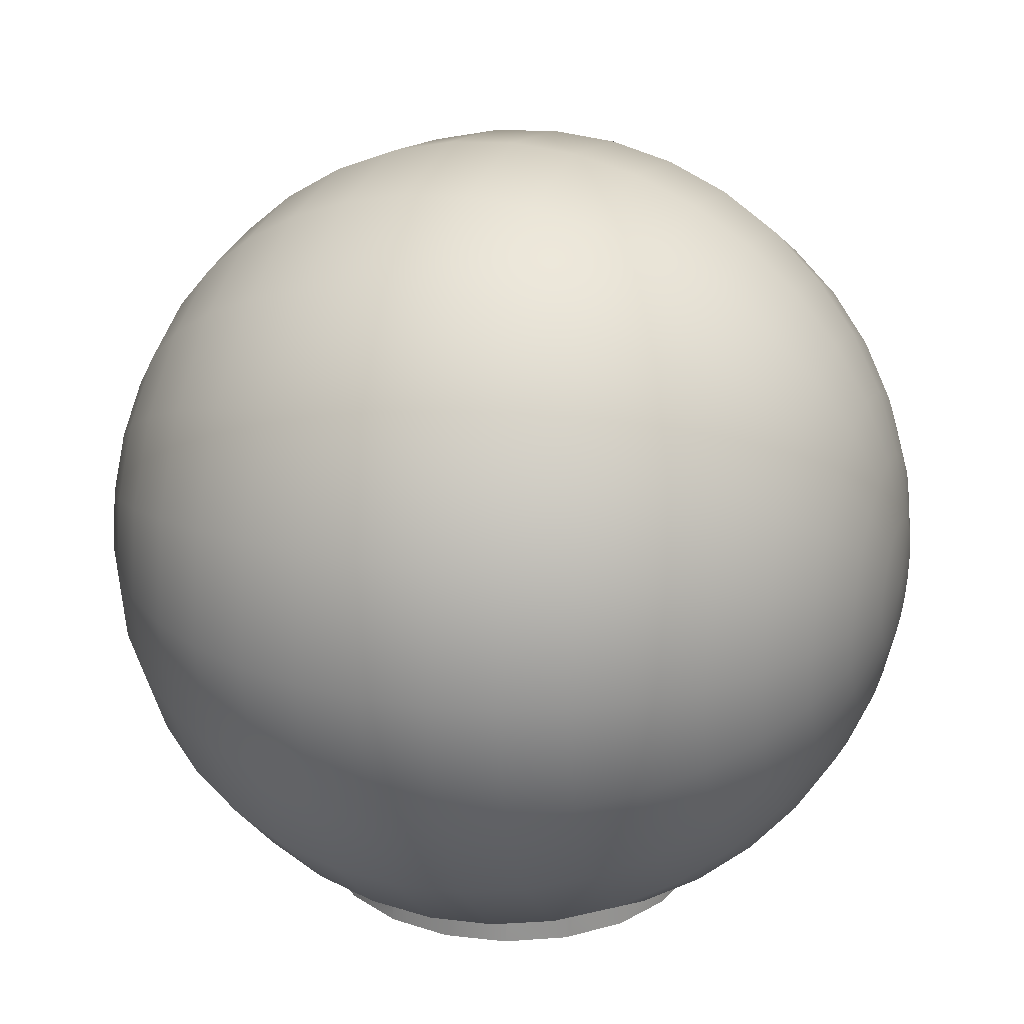
<metadata>
{"format":"obj","ext":"obj","renderer":"f3d","projection":"perspective","resolution":1024,"background":"white","views":[{"elev":23.4,"azim":109.9,"up":"+Z"}]}
</metadata>
<code>
g default
v 0.001614 0.002222 -0.008203
v 0.007053 0.009708 -0.02208
v 0.009708 0.007053 -0.02238
v 0.01028 0.005934 -0.02189
v 0.002379 0.001373 -0.008203
v 0.000571 0.002687 -0.008203
v 0.002468 0.01161 -0.02189
v 0.003708 0.01141 -0.02238
v -0.000571 0.002687 -0.008203
v -0.002468 0.01161 -0.02189
v 0 0.012 -0.02249
v -0.001614 0.002222 -0.008203
v -0.007053 0.009708 -0.02208
v -0.003708 0.01141 -0.02238
v -0.002379 0.001373 -0.008203
v -0.01028 0.005934 -0.02189
v -0.009708 0.007053 -0.02238
v -0.002732 0.000287 -0.008203
v -0.0118 0.001241 -0.02189
v -0.01141 0.003708 -0.02249
v -0.002612 -0.000849 -0.008203
v -0.01141 -0.003708 -0.02208
v -0.012 0 -0.02238
v -0.002041 -0.001838 -0.008203
v -0.00882 -0.007942 -0.02189
v -0.009708 -0.007053 -0.02238
v -0.001117 -0.002509 -0.008203
v -0.004827 -0.01084 -0.02189
v -0.007053 -0.009708 -0.02249
v 0 -0.002747 -0.008203
v 0 -0.012 -0.02208
v -0.003708 -0.01141 -0.02238
v 0.001117 -0.002509 -0.008203
v 0.004827 -0.01084 -0.02189
v 0.003708 -0.01141 -0.02238
v 0.002041 -0.001838 -0.008203
v 0.00882 -0.007942 -0.02189
v 0.007053 -0.009708 -0.02249
v 0.002612 -0.000849 -0.008203
v 0.01141 -0.003708 -0.02208
v 0.009708 -0.007053 -0.02238
v 0.002732 0.000287 -0.008203
v 0.0118 0.001241 -0.02189
v 0.012 0 -0.02238
v 0.01141 0.003708 -0.02249
v 0 0.02716 0.004302
v 0.001329 0.02716 0.004091
v 0 0.0275 0
v -0.001329 0.02716 0.004091
v -0.002529 0.02716 0.00348
v -0.00348 0.02716 0.002529
v -0.004091 0.02716 0.001329
v -0.004302 0.02716 0
v -0.004091 0.02716 -0.001329
v -0.00348 0.02716 -0.002529
v -0.002529 0.02716 -0.00348
v -0.001329 0.02716 -0.004091
v 0 0.02716 -0.004302
v 0.001329 0.02716 -0.004091
v 0.002529 0.02716 -0.00348
v 0.00348 0.02716 -0.002529
v 0.004091 0.02716 -0.001329
v 0.004302 0.02716 -0
v 0.004091 0.02716 0.001329
v 0.00348 0.02716 0.002529
v 0.002529 0.02716 0.00348
v 0.001329 -0.02716 0.004091
v 0 -0.02716 0.004302
v 0 -0.0275 0
v -0.001329 -0.02716 0.004091
v -0.002529 -0.02716 0.00348
v -0.00348 -0.02716 0.002529
v -0.004091 -0.02716 0.001329
v -0.004302 -0.02716 0
v -0.004091 -0.02716 -0.001329
v -0.00348 -0.02716 -0.002529
v -0.002529 -0.02716 -0.00348
v -0.001329 -0.02716 -0.004091
v 0 -0.02716 -0.004302
v 0.001329 -0.02716 -0.004091
v 0.002529 -0.02716 -0.00348
v 0.00348 -0.02716 -0.002529
v 0.004091 -0.02716 -0.001329
v 0.004302 -0.02716 -0
v 0.004091 -0.02716 0.001329
v 0.00348 -0.02716 0.002529
v 0.002529 -0.02716 0.00348
v 0 0.02615 0.008498
v 0.002626 0.02615 0.008082
v -0.002626 0.02615 0.008082
v -0.004995 0.02615 0.006875
v -0.006875 0.02615 0.004995
v -0.008082 0.02615 0.002626
v -0.008498 0.02615 0
v -0.008082 0.02615 -0.002626
v -0.006875 0.02615 -0.004995
v -0.004995 0.02615 -0.006875
v -0.002626 0.02615 -0.008082
v 0 0.02615 -0.008498
v 0.002626 0.02615 -0.008082
v 0.004995 0.02615 -0.006875
v 0.006875 0.02615 -0.004995
v 0.008082 0.02615 -0.002626
v 0.008498 0.02615 -0
v 0.008082 0.02615 0.002626
v 0.006875 0.02615 0.004995
v 0.004995 0.02615 0.006875
v 0 0.0245 0.01248
v 0.003858 0.0245 0.01187
v -0.003858 0.0245 0.01187
v -0.007338 0.0245 0.0101
v -0.0101 0.0245 0.007338
v -0.01187 0.0245 0.003858
v -0.01248 0.0245 0
v -0.01187 0.0245 -0.003858
v -0.0101 0.0245 -0.007338
v -0.007338 0.0245 -0.0101
v -0.003858 0.0245 -0.01187
v 0 0.0245 -0.01248
v 0.003858 0.0245 -0.01187
v 0.007338 0.0245 -0.0101
v 0.0101 0.0245 -0.007338
v 0.01187 0.0245 -0.003858
v 0.01248 0.0245 -0
v 0.01187 0.0245 0.003858
v 0.0101 0.0245 0.007338
v 0.007338 0.0245 0.0101
v 0 0.02225 0.01616
v 0.004995 0.02225 0.01537
v -0.004995 0.02225 0.01537
v -0.009501 0.02225 0.01308
v -0.01308 0.02225 0.009501
v -0.01537 0.02225 0.004995
v -0.01616 0.02225 0
v -0.01537 0.02225 -0.004995
v -0.01308 0.02225 -0.009501
v -0.009501 0.02225 -0.01308
v -0.004995 0.02225 -0.01537
v 0 0.02225 -0.01616
v 0.004995 0.02225 -0.01537
v 0.009501 0.02225 -0.01308
v 0.01308 0.02225 -0.009501
v 0.01537 0.02225 -0.004995
v 0.01616 0.02225 -0
v 0.01537 0.02225 0.004995
v 0.01308 0.02225 0.009501
v 0.009501 0.02225 0.01308
v 0 0.01945 0.01945
v 0.006009 0.01945 0.01849
v -0.006009 0.01945 0.01849
v -0.01143 0.01945 0.01573
v -0.01573 0.01945 0.01143
v -0.01849 0.01945 0.006009
v -0.01945 0.01945 0
v -0.01849 0.01945 -0.006009
v -0.01573 0.01945 -0.01143
v -0.01143 0.01945 -0.01573
v -0.006009 0.01945 -0.01849
v 0 0.01945 -0.01945
v 0.006009 0.01945 -0.01849
v 0.01143 0.01945 -0.01573
v 0.01573 0.01945 -0.01143
v 0.01849 0.01945 -0.006009
v 0.01945 0.01945 -0
v 0.01849 0.01945 0.006009
v 0.01573 0.01945 0.01143
v 0.01143 0.01945 0.01573
v 0 0.01616 0.02225
v 0.006875 0.01616 0.02116
v -0.006875 0.01616 0.02116
v -0.01308 0.01616 0.018
v -0.018 0.01616 0.01308
v -0.02116 0.01616 0.006875
v -0.02225 0.01616 0
v -0.02116 0.01616 -0.006875
v -0.018 0.01616 -0.01308
v -0.01308 0.01616 -0.018
v -0.006875 0.01616 -0.02116
v 0 0.01616 -0.02225
v 0.006875 0.01616 -0.02116
v 0.01308 0.01616 -0.018
v 0.018 0.01616 -0.01308
v 0.02116 0.01616 -0.006875
v 0.02225 0.01616 -0
v 0.02116 0.01616 0.006875
v 0.018 0.01616 0.01308
v 0.01308 0.01616 0.018
v 0 0.01248 0.0245
v 0.007572 0.01248 0.0233
v -0.007572 0.01248 0.0233
v -0.0144 0.01248 0.01982
v -0.01982 0.01248 0.0144
v -0.0233 0.01248 0.007572
v -0.0245 0.01248 0
v -0.0233 0.01248 -0.007572
v -0.01982 0.01248 -0.0144
v -0.0144 0.01248 -0.01982
v -0.007572 0.01248 -0.0233
v -0 0.0135 -0.02388
v -0.004172 0.01284 -0.02363
v -0.004868 0.01248 -0.02373
v 0.004172 0.01284 -0.02363
v 0.007572 0.01248 -0.0233
v 0.004868 0.01248 -0.02373
v 0.0144 0.01248 -0.01982
v 0.01982 0.01248 -0.0144
v 0.0233 0.01248 -0.007572
v 0.0245 0.01248 -0
v 0.0233 0.01248 0.007572
v 0.01982 0.01248 0.0144
v 0.0144 0.01248 0.01982
v 0 0.008498 0.02615
v 0.008082 0.008498 0.02487
v -0.008082 0.008498 0.02487
v -0.01537 0.008498 0.02116
v -0.02116 0.008498 0.01537
v -0.02487 0.008498 0.008082
v -0.02615 0.008498 0
v -0.02487 0.008498 -0.008082
v -0.02116 0.008498 -0.01537
v -0.01537 0.008498 -0.02116
v -0.00776 0.01101 -0.02388
v -0.007935 0.01092 -0.02384
v -0.01036 0.008498 -0.02371
v 0.00776 0.01101 -0.02388
v 0.007935 0.01092 -0.02384
v 0.01537 0.008498 -0.02116
v 0.01036 0.008498 -0.02371
v 0.02116 0.008498 -0.01537
v 0.02487 0.008498 -0.008082
v 0.02615 0.008498 -0
v 0.02487 0.008498 0.008082
v 0.02116 0.008498 0.01537
v 0.01537 0.008498 0.02116
v 0 0.004302 0.02716
v 0.008393 0.004302 0.02583
v -0.008393 0.004302 0.02583
v -0.01597 0.004302 0.02197
v -0.02197 0.004302 0.01597
v -0.02583 0.004302 0.008393
v -0.02716 0.004302 0
v -0.02583 0.004302 -0.008393
v -0.02197 0.004302 -0.01597
v -0.01597 0.004302 -0.02197
v -0.01092 0.007935 -0.02358
v -0.01277 0.004302 -0.0236
v 0.01092 0.007935 -0.02358
v 0.01597 0.004302 -0.02197
v 0.01277 0.004302 -0.0236
v 0.02197 0.004302 -0.01597
v 0.02583 0.004302 -0.008393
v 0.02716 0.004302 -0
v 0.02583 0.004302 0.008393
v 0.02197 0.004302 0.01597
v 0.01597 0.004302 0.02197
v 0 0 0.0275
v 0.008498 0 0.02615
v -0.008498 0 0.02615
v -0.01616 0 0.02225
v -0.02225 0 0.01616
v -0.02615 0 0.008498
v -0.0275 0 0
v -0.02615 0 -0.008498
v -0.02225 0 -0.01616
v -0.01616 0 -0.02225
v -0.01284 0.004172 -0.02358
v -0.0135 0 -0.02361
v 0.01284 0.004172 -0.02358
v 0.01616 0 -0.02225
v 0.0135 0 -0.02361
v 0.02225 0 -0.01616
v 0.02615 0 -0.008498
v 0.0275 0 -0
v 0.02615 0 0.008498
v 0.02225 0 0.01616
v 0.01616 0 0.02225
v 0 -0.004302 0.02716
v 0.008393 -0.004302 0.02583
v -0.008393 -0.004302 0.02583
v -0.01597 -0.004302 0.02197
v -0.02197 -0.004302 0.01597
v -0.02583 -0.004302 0.008393
v -0.02716 -0.004302 0
v -0.02583 -0.004302 -0.008393
v -0.02197 -0.004302 -0.01597
v -0.01597 -0.004302 -0.02197
v -0.01284 -0.004172 -0.02358
v -0.01277 -0.004302 -0.0236
v 0.01284 -0.004172 -0.02358
v 0.01597 -0.004302 -0.02197
v 0.01277 -0.004302 -0.0236
v 0.02197 -0.004302 -0.01597
v 0.02583 -0.004302 -0.008393
v 0.02716 -0.004302 -0
v 0.02583 -0.004302 0.008393
v 0.02197 -0.004302 0.01597
v 0.01597 -0.004302 0.02197
v 0 -0.008498 0.02615
v 0.008082 -0.008498 0.02487
v -0.008082 -0.008498 0.02487
v -0.01537 -0.008498 0.02116
v -0.02116 -0.008498 0.01537
v -0.02487 -0.008498 0.008082
v -0.02615 -0.008498 0
v -0.02487 -0.008498 -0.008082
v -0.02116 -0.008498 -0.01537
v -0.01537 -0.008498 -0.02116
v -0.01092 -0.007935 -0.02358
v -0.01036 -0.008498 -0.02371
v 0.01092 -0.007935 -0.02358
v 0.01537 -0.008498 -0.02116
v 0.01036 -0.008498 -0.02371
v 0.02116 -0.008498 -0.01537
v 0.02487 -0.008498 -0.008082
v 0.02615 -0.008498 -0
v 0.02487 -0.008498 0.008082
v 0.02116 -0.008498 0.01537
v 0.01537 -0.008498 0.02116
v 0 -0.01248 0.0245
v 0.007572 -0.01248 0.0233
v -0.007572 -0.01248 0.0233
v -0.0144 -0.01248 0.01982
v -0.01982 -0.01248 0.0144
v -0.0233 -0.01248 0.007572
v -0.0245 -0.01248 0
v -0.0233 -0.01248 -0.007572
v -0.01982 -0.01248 -0.0144
v -0.0144 -0.01248 -0.01982
v -0.007935 -0.01092 -0.02384
v -0.00776 -0.01101 -0.02388
v -0.007572 -0.01248 -0.0233
v -0.004868 -0.01248 -0.02373
v 0.004868 -0.01248 -0.02373
v 0.00776 -0.01101 -0.02388
v 0.007572 -0.01248 -0.0233
v 0.007935 -0.01092 -0.02384
v 0.0144 -0.01248 -0.01982
v 0.01982 -0.01248 -0.0144
v 0.0233 -0.01248 -0.007572
v 0.0245 -0.01248 -0
v 0.0233 -0.01248 0.007572
v 0.01982 -0.01248 0.0144
v 0.0144 -0.01248 0.01982
v 0 -0.01616 0.02225
v 0.006875 -0.01616 0.02116
v -0.006875 -0.01616 0.02116
v -0.01308 -0.01616 0.018
v -0.018 -0.01616 0.01308
v -0.02116 -0.01616 0.006875
v -0.02225 -0.01616 0
v -0.02116 -0.01616 -0.006875
v -0.018 -0.01616 -0.01308
v -0.01308 -0.01616 -0.018
v -0.006875 -0.01616 -0.02116
v -0.004172 -0.01284 -0.02363
v 0 -0.0135 -0.02388
v 0 -0.01616 -0.02225
v 0.004172 -0.01284 -0.02363
v 0.006875 -0.01616 -0.02116
v 0.01308 -0.01616 -0.018
v 0.018 -0.01616 -0.01308
v 0.02116 -0.01616 -0.006875
v 0.02225 -0.01616 -0
v 0.02116 -0.01616 0.006875
v 0.018 -0.01616 0.01308
v 0.01308 -0.01616 0.018
v 0 -0.01945 0.01945
v 0.006009 -0.01945 0.01849
v -0.006009 -0.01945 0.01849
v -0.01143 -0.01945 0.01573
v -0.01573 -0.01945 0.01143
v -0.01849 -0.01945 0.006009
v -0.01945 -0.01945 0
v -0.01849 -0.01945 -0.006009
v -0.01573 -0.01945 -0.01143
v -0.01143 -0.01945 -0.01573
v -0.006009 -0.01945 -0.01849
v 0 -0.01945 -0.01945
v 0.006009 -0.01945 -0.01849
v 0.01143 -0.01945 -0.01573
v 0.01573 -0.01945 -0.01143
v 0.01849 -0.01945 -0.006009
v 0.01945 -0.01945 -0
v 0.01849 -0.01945 0.006009
v 0.01573 -0.01945 0.01143
v 0.01143 -0.01945 0.01573
v 0 -0.02225 0.01616
v 0.004995 -0.02225 0.01537
v -0.004995 -0.02225 0.01537
v -0.009501 -0.02225 0.01308
v -0.01308 -0.02225 0.009501
v -0.01537 -0.02225 0.004995
v -0.01616 -0.02225 0
v -0.01537 -0.02225 -0.004995
v -0.01308 -0.02225 -0.009501
v -0.009501 -0.02225 -0.01308
v -0.004995 -0.02225 -0.01537
v 0 -0.02225 -0.01616
v 0.004995 -0.02225 -0.01537
v 0.009501 -0.02225 -0.01308
v 0.01308 -0.02225 -0.009501
v 0.01537 -0.02225 -0.004995
v 0.01616 -0.02225 -0
v 0.01537 -0.02225 0.004995
v 0.01308 -0.02225 0.009501
v 0.009501 -0.02225 0.01308
v 0 -0.0245 0.01248
v 0.003858 -0.0245 0.01187
v -0.003858 -0.0245 0.01187
v -0.007338 -0.0245 0.0101
v -0.0101 -0.0245 0.007338
v -0.01187 -0.0245 0.003858
v -0.01248 -0.0245 0
v -0.01187 -0.0245 -0.003858
v -0.0101 -0.0245 -0.007338
v -0.007338 -0.0245 -0.0101
v -0.003858 -0.0245 -0.01187
v 0 -0.0245 -0.01248
v 0.003858 -0.0245 -0.01187
v 0.007338 -0.0245 -0.0101
v 0.0101 -0.0245 -0.007338
v 0.01187 -0.0245 -0.003858
v 0.01248 -0.0245 -0
v 0.01187 -0.0245 0.003858
v 0.0101 -0.0245 0.007338
v 0.007338 -0.0245 0.0101
v 0 -0.02615 0.008498
v 0.002626 -0.02615 0.008082
v -0.002626 -0.02615 0.008082
v -0.004995 -0.02615 0.006875
v -0.006875 -0.02615 0.004995
v -0.008082 -0.02615 0.002626
v -0.008498 -0.02615 0
v -0.008082 -0.02615 -0.002626
v -0.006875 -0.02615 -0.004995
v -0.004995 -0.02615 -0.006875
v -0.002626 -0.02615 -0.008082
v 0 -0.02615 -0.008498
v 0.002626 -0.02615 -0.008082
v 0.004995 -0.02615 -0.006875
v 0.006875 -0.02615 -0.004995
v 0.008082 -0.02615 -0.002626
v 0.008498 -0.02615 -0
v 0.008082 -0.02615 0.002626
v 0.006875 -0.02615 0.004995
v 0.004995 -0.02615 0.006875
v 0.01141 0.003708 -0.02524
v 0.012 0 -0.02524
v 0.009708 0.007053 -0.02524
v 0.007053 0.009708 -0.02524
v 0.003708 0.01141 -0.02524
v 0 0.012 -0.02524
v -0.003708 0.01141 -0.02524
v -0.007053 0.009708 -0.02524
v -0.009708 0.007053 -0.02524
v -0.01141 0.003708 -0.02524
v -0.012 0 -0.02524
v -0.01141 -0.003708 -0.02524
v -0.009708 -0.007053 -0.02524
v -0.007053 -0.009708 -0.02524
v -0.003708 -0.01141 -0.02524
v -0 -0.012 -0.02524
v 0.003708 -0.01141 -0.02524
v 0.007053 -0.009708 -0.02524
v 0.009708 -0.007053 -0.02524
v 0.01141 -0.003708 -0.02524
v 0.0135 0 -0.02524
v 0.01284 0.004172 -0.02524
v 0.01092 0.007935 -0.02524
v 0.007935 0.01092 -0.02524
v 0.004172 0.01284 -0.02524
v -0 0.0135 -0.02524
v -0.004172 0.01284 -0.02524
v -0.007935 0.01092 -0.02524
v -0.01092 0.007935 -0.02524
v -0.01284 0.004172 -0.02524
v -0.0135 -0 -0.02524
v -0.01284 -0.004172 -0.02524
v -0.01092 -0.007935 -0.02524
v -0.007935 -0.01092 -0.02524
v -0.004172 -0.01284 -0.02524
v 0 -0.0135 -0.02524
v 0.004172 -0.01284 -0.02524
v 0.007935 -0.01092 -0.02524
v 0.01092 -0.007935 -0.02524
v 0.01284 -0.004172 -0.02524
g polySurface3
f 1 2 3 4 5
f 6 7 8 2 1
f 9 10 11 7 6
f 12 13 14 10 9
f 15 16 17 13 12
f 18 19 20 16 15
f 21 22 23 19 18
f 24 25 26 22 21
f 27 28 29 25 24
f 30 31 32 28 27
f 33 34 35 31 30
f 36 37 38 34 33
f 39 40 41 37 36
f 42 43 44 40 39
f 5 4 45 43 42
f 46 47 48
f 49 46 48
f 50 49 48
f 51 50 48
f 52 51 48
f 53 52 48
f 54 53 48
f 55 54 48
f 56 55 48
f 57 56 48
f 58 57 48
f 59 58 48
f 60 59 48
f 61 60 48
f 62 61 48
f 63 62 48
f 64 63 48
f 65 64 48
f 66 65 48
f 47 66 48
f 67 68 69
f 68 70 69
f 70 71 69
f 71 72 69
f 72 73 69
f 73 74 69
f 74 75 69
f 75 76 69
f 76 77 69
f 77 78 69
f 78 79 69
f 79 80 69
f 80 81 69
f 81 82 69
f 82 83 69
f 83 84 69
f 84 85 69
f 85 86 69
f 86 87 69
f 87 67 69
f 88 89 47 46
f 90 88 46 49
f 91 90 49 50
f 92 91 50 51
f 93 92 51 52
f 94 93 52 53
f 95 94 53 54
f 96 95 54 55
f 97 96 55 56
f 98 97 56 57
f 99 98 57 58
f 100 99 58 59
f 101 100 59 60
f 102 101 60 61
f 103 102 61 62
f 104 103 62 63
f 105 104 63 64
f 106 105 64 65
f 107 106 65 66
f 89 107 66 47
f 108 109 89 88
f 110 108 88 90
f 111 110 90 91
f 112 111 91 92
f 113 112 92 93
f 114 113 93 94
f 115 114 94 95
f 116 115 95 96
f 117 116 96 97
f 118 117 97 98
f 119 118 98 99
f 120 119 99 100
f 121 120 100 101
f 122 121 101 102
f 123 122 102 103
f 124 123 103 104
f 125 124 104 105
f 126 125 105 106
f 127 126 106 107
f 109 127 107 89
f 128 129 109 108
f 130 128 108 110
f 131 130 110 111
f 132 131 111 112
f 133 132 112 113
f 134 133 113 114
f 135 134 114 115
f 136 135 115 116
f 137 136 116 117
f 138 137 117 118
f 139 138 118 119
f 140 139 119 120
f 141 140 120 121
f 142 141 121 122
f 143 142 122 123
f 144 143 123 124
f 145 144 124 125
f 146 145 125 126
f 147 146 126 127
f 129 147 127 109
f 148 149 129 128
f 150 148 128 130
f 151 150 130 131
f 152 151 131 132
f 153 152 132 133
f 154 153 133 134
f 155 154 134 135
f 156 155 135 136
f 157 156 136 137
f 158 157 137 138
f 159 158 138 139
f 160 159 139 140
f 161 160 140 141
f 162 161 141 142
f 163 162 142 143
f 164 163 143 144
f 165 164 144 145
f 166 165 145 146
f 167 166 146 147
f 149 167 147 129
f 168 169 149 148
f 170 168 148 150
f 171 170 150 151
f 172 171 151 152
f 173 172 152 153
f 174 173 153 154
f 175 174 154 155
f 176 175 155 156
f 177 176 156 157
f 178 177 157 158
f 179 178 158 159
f 180 179 159 160
f 181 180 160 161
f 182 181 161 162
f 183 182 162 163
f 184 183 163 164
f 185 184 164 165
f 186 185 165 166
f 187 186 166 167
f 169 187 167 149
f 188 189 169 168
f 190 188 168 170
f 191 190 170 171
f 192 191 171 172
f 193 192 172 173
f 194 193 173 174
f 195 194 174 175
f 196 195 175 176
f 197 196 176 177
f 198 197 177 178
f 199 200 201 198 178 179
f 202 199 179 180 203 204
f 205 203 180 181
f 206 205 181 182
f 207 206 182 183
f 208 207 183 184
f 209 208 184 185
f 210 209 185 186
f 211 210 186 187
f 189 211 187 169
f 212 213 189 188
f 214 212 188 190
f 215 214 190 191
f 216 215 191 192
f 217 216 192 193
f 218 217 193 194
f 219 218 194 195
f 220 219 195 196
f 221 220 196 197
f 222 223 224 221 197 198
f 201 222 198
f 225 204 203
f 226 225 203 205 227 228
f 229 227 205 206
f 230 229 206 207
f 231 230 207 208
f 232 231 208 209
f 233 232 209 210
f 234 233 210 211
f 213 234 211 189
f 235 236 213 212
f 237 235 212 214
f 238 237 214 215
f 239 238 215 216
f 240 239 216 217
f 241 240 217 218
f 242 241 218 219
f 243 242 219 220
f 244 243 220 221
f 224 245 246 244 221
f 247 228 227 248 249
f 250 248 227 229
f 251 250 229 230
f 252 251 230 231
f 253 252 231 232
f 254 253 232 233
f 255 254 233 234
f 236 255 234 213
f 256 257 236 235
f 258 256 235 237
f 259 258 237 238
f 260 259 238 239
f 261 260 239 240
f 262 261 240 241
f 263 262 241 242
f 264 263 242 243
f 265 264 243 244
f 266 267 265 244 246
f 268 249 248 269 270
f 271 269 248 250
f 272 271 250 251
f 273 272 251 252
f 274 273 252 253
f 275 274 253 254
f 276 275 254 255
f 257 276 255 236
f 277 278 257 256
f 279 277 256 258
f 280 279 258 259
f 281 280 259 260
f 282 281 260 261
f 283 282 261 262
f 284 283 262 263
f 285 284 263 264
f 286 285 264 265
f 267 287 288 286 265
f 289 270 269 290 291
f 292 290 269 271
f 293 292 271 272
f 294 293 272 273
f 295 294 273 274
f 296 295 274 275
f 297 296 275 276
f 278 297 276 257
f 298 299 278 277
f 300 298 277 279
f 301 300 279 280
f 302 301 280 281
f 303 302 281 282
f 304 303 282 283
f 305 304 283 284
f 306 305 284 285
f 307 306 285 286
f 288 308 309 307 286
f 310 291 290 311 312
f 313 311 290 292
f 314 313 292 293
f 315 314 293 294
f 316 315 294 295
f 317 316 295 296
f 318 317 296 297
f 299 318 297 278
f 319 320 299 298
f 321 319 298 300
f 322 321 300 301
f 323 322 301 302
f 324 323 302 303
f 325 324 303 304
f 326 325 304 305
f 327 326 305 306
f 328 327 306 307
f 309 329 330 331 328 307
f 330 332 331
f 333 334 335
f 336 312 311 337 335 334
f 338 337 311 313
f 339 338 313 314
f 340 339 314 315
f 341 340 315 316
f 342 341 316 317
f 343 342 317 318
f 320 343 318 299
f 344 345 320 319
f 346 344 319 321
f 347 346 321 322
f 348 347 322 323
f 349 348 323 324
f 350 349 324 325
f 351 350 325 326
f 352 351 326 327
f 353 352 327 328
f 354 353 328 331
f 355 356 357 354 331 332
f 358 333 335 359 357 356
f 360 359 335 337
f 361 360 337 338
f 362 361 338 339
f 363 362 339 340
f 364 363 340 341
f 365 364 341 342
f 366 365 342 343
f 345 366 343 320
f 367 368 345 344
f 369 367 344 346
f 370 369 346 347
f 371 370 347 348
f 372 371 348 349
f 373 372 349 350
f 374 373 350 351
f 375 374 351 352
f 376 375 352 353
f 377 376 353 354
f 378 377 354 357
f 379 378 357 359
f 380 379 359 360
f 381 380 360 361
f 382 381 361 362
f 383 382 362 363
f 384 383 363 364
f 385 384 364 365
f 386 385 365 366
f 368 386 366 345
f 387 388 368 367
f 389 387 367 369
f 390 389 369 370
f 391 390 370 371
f 392 391 371 372
f 393 392 372 373
f 394 393 373 374
f 395 394 374 375
f 396 395 375 376
f 397 396 376 377
f 398 397 377 378
f 399 398 378 379
f 400 399 379 380
f 401 400 380 381
f 402 401 381 382
f 403 402 382 383
f 404 403 383 384
f 405 404 384 385
f 406 405 385 386
f 388 406 386 368
f 407 408 388 387
f 409 407 387 389
f 410 409 389 390
f 411 410 390 391
f 412 411 391 392
f 413 412 392 393
f 414 413 393 394
f 415 414 394 395
f 416 415 395 396
f 417 416 396 397
f 418 417 397 398
f 419 418 398 399
f 420 419 399 400
f 421 420 400 401
f 422 421 401 402
f 423 422 402 403
f 424 423 403 404
f 425 424 404 405
f 426 425 405 406
f 408 426 406 388
f 427 428 408 407
f 429 427 407 409
f 430 429 409 410
f 431 430 410 411
f 432 431 411 412
f 433 432 412 413
f 434 433 413 414
f 435 434 414 415
f 436 435 415 416
f 437 436 416 417
f 438 437 417 418
f 439 438 418 419
f 440 439 419 420
f 441 440 420 421
f 442 441 421 422
f 443 442 422 423
f 444 443 423 424
f 445 444 424 425
f 446 445 425 426
f 428 446 426 408
f 68 67 428 427
f 70 68 427 429
f 71 70 429 430
f 72 71 430 431
f 73 72 431 432
f 74 73 432 433
f 75 74 433 434
f 76 75 434 435
f 77 76 435 436
f 78 77 436 437
f 79 78 437 438
f 80 79 438 439
f 81 80 439 440
f 82 81 440 441
f 83 82 441 442
f 84 83 442 443
f 85 84 443 444
f 86 85 444 445
f 87 86 445 446
f 67 87 446 428
f 43 45 447 448 44
f 3 449 447 45 4
f 2 450 449 3
f 8 451 450 2
f 7 11 452 451 8
f 10 14 453 452 11
f 13 454 453 14
f 17 455 454 13
f 16 20 456 455 17
f 19 23 457 456 20
f 22 458 457 23
f 26 459 458 22
f 25 29 460 459 26
f 28 32 461 460 29
f 31 462 461 32
f 35 463 462 31
f 34 38 464 463 35
f 37 41 465 464 38
f 40 466 465 41
f 44 448 466 40
f 270 467 468 268
f 249 268 468 469 247
f 228 247 469 470 226
f 204 225 226 470 471 202
f 202 471 472 199
f 199 472 473 200
f 200 473 474 223 222 201
f 223 474 475 245 224
f 245 475 476 266 246
f 266 476 477 267
f 267 477 478 287
f 287 478 479 308 288
f 308 479 480 329 309
f 329 480 481 355 332 330
f 355 481 482 356
f 356 482 483 358
f 334 333 358 483 484 336
f 312 336 484 485 310
f 291 310 485 486 289
f 289 486 467 270
f 468 467 448 447
f 469 468 447 449
f 470 469 449 450
f 471 470 450 451
f 472 471 451 452
f 473 472 452 453
f 474 473 453 454
f 475 474 454 455
f 476 475 455 456
f 477 476 456 457
f 478 477 457 458
f 479 478 458 459
f 480 479 459 460
f 481 480 460 461
f 482 481 461 462
f 483 482 462 463
f 484 483 463 464
f 485 484 464 465
f 486 485 465 466
f 467 486 466 448
f 39 36 33 30 27 24 21 18 15 12 9 6 1 5 42

</code>
